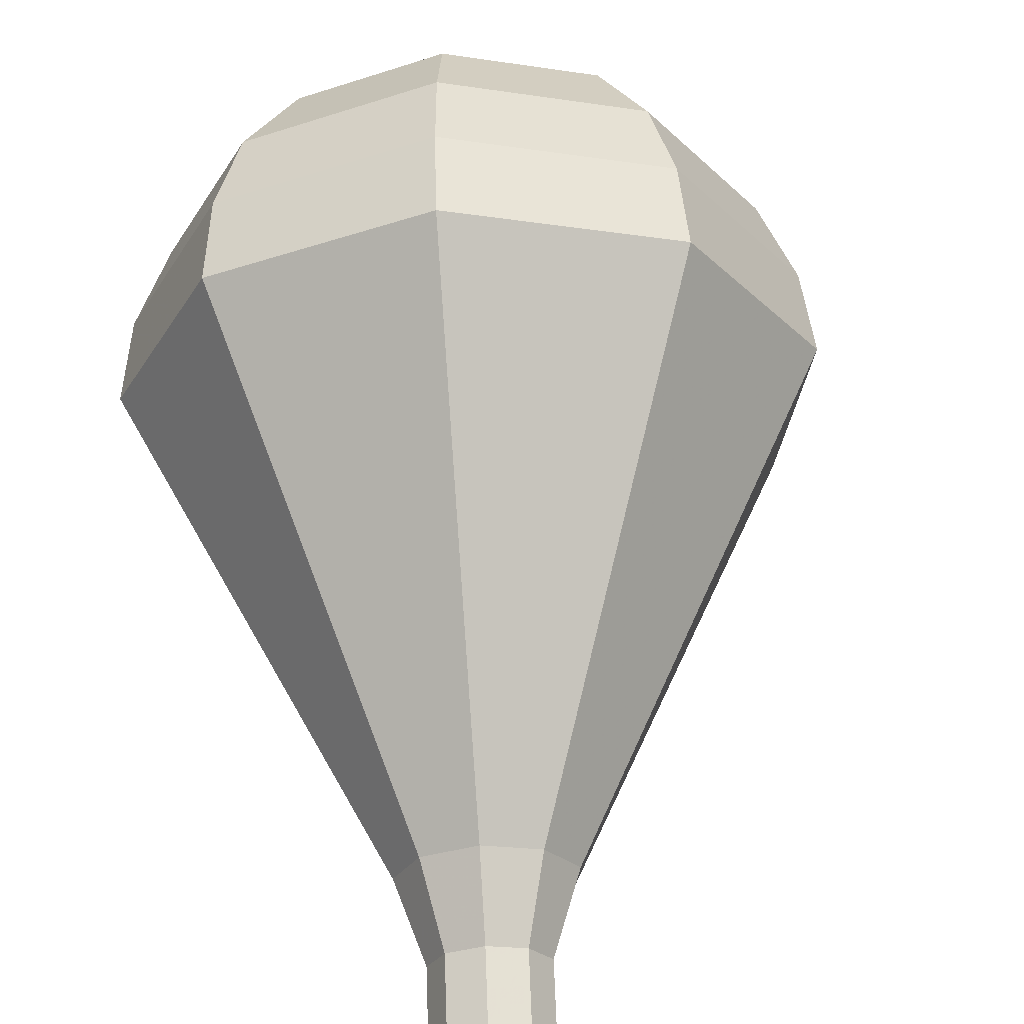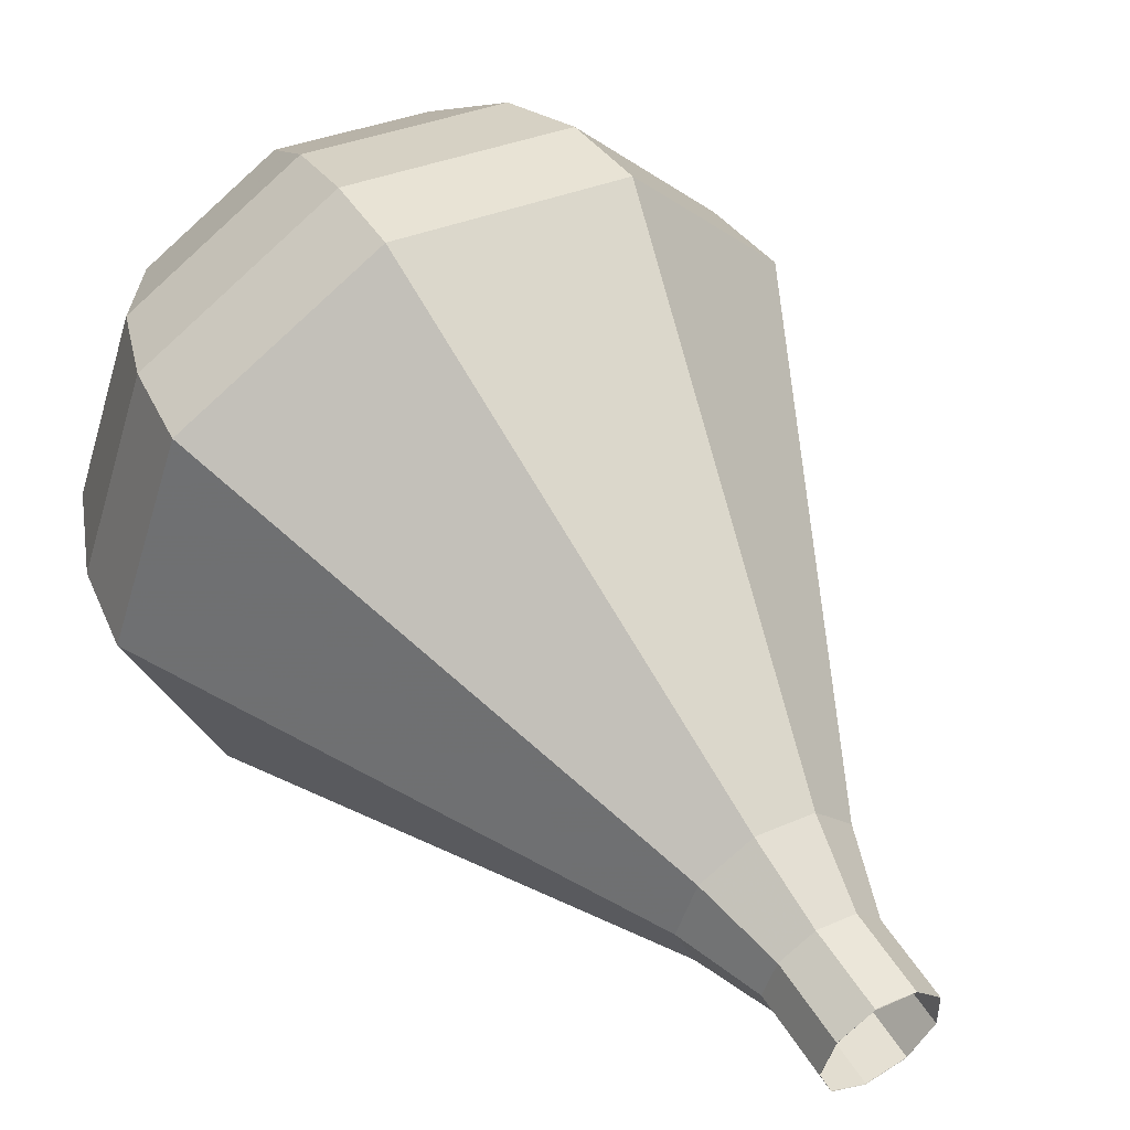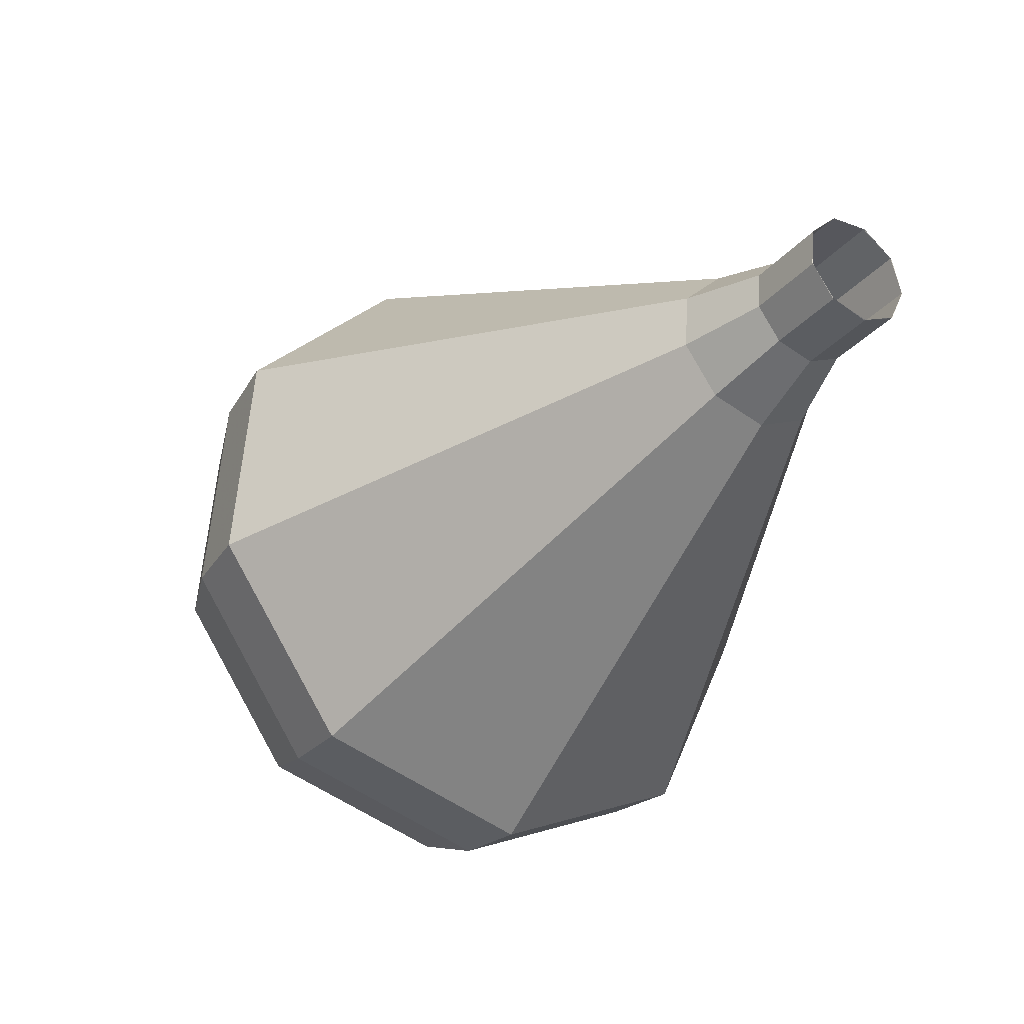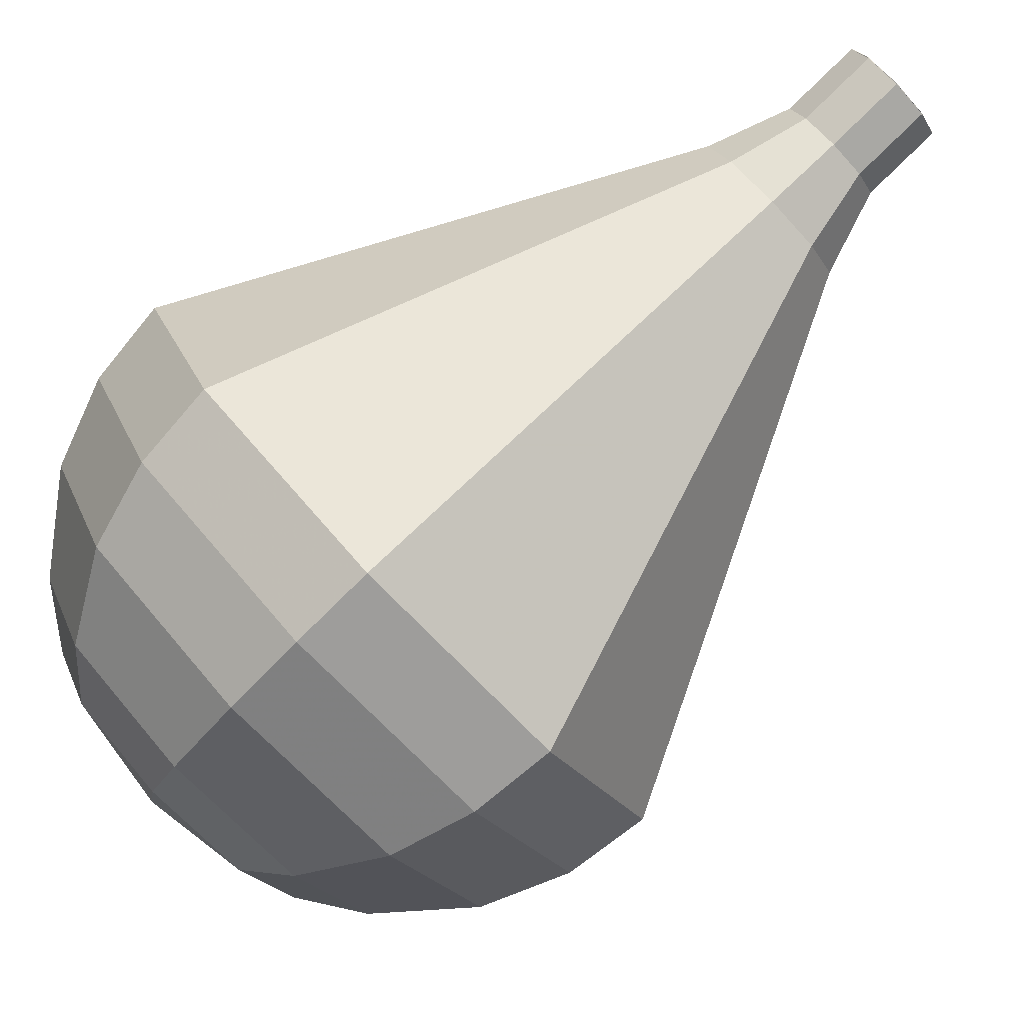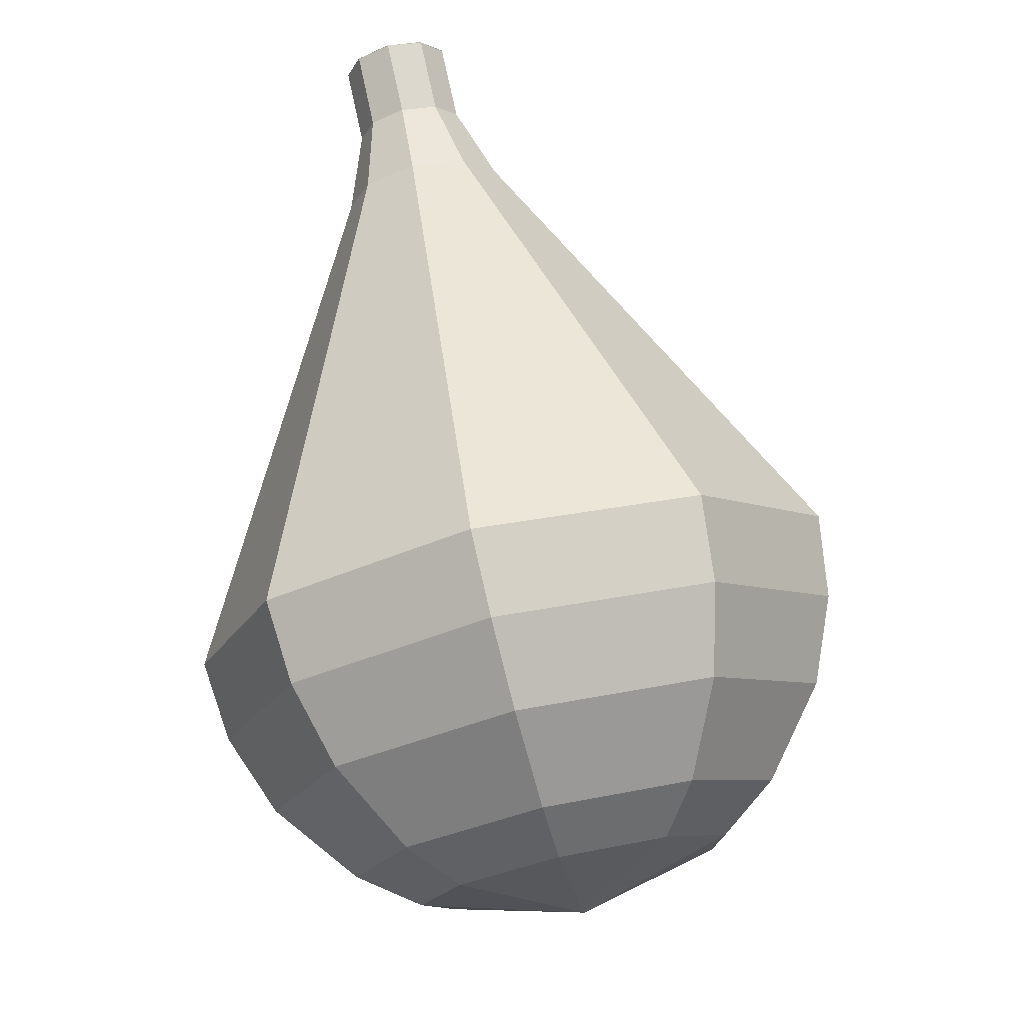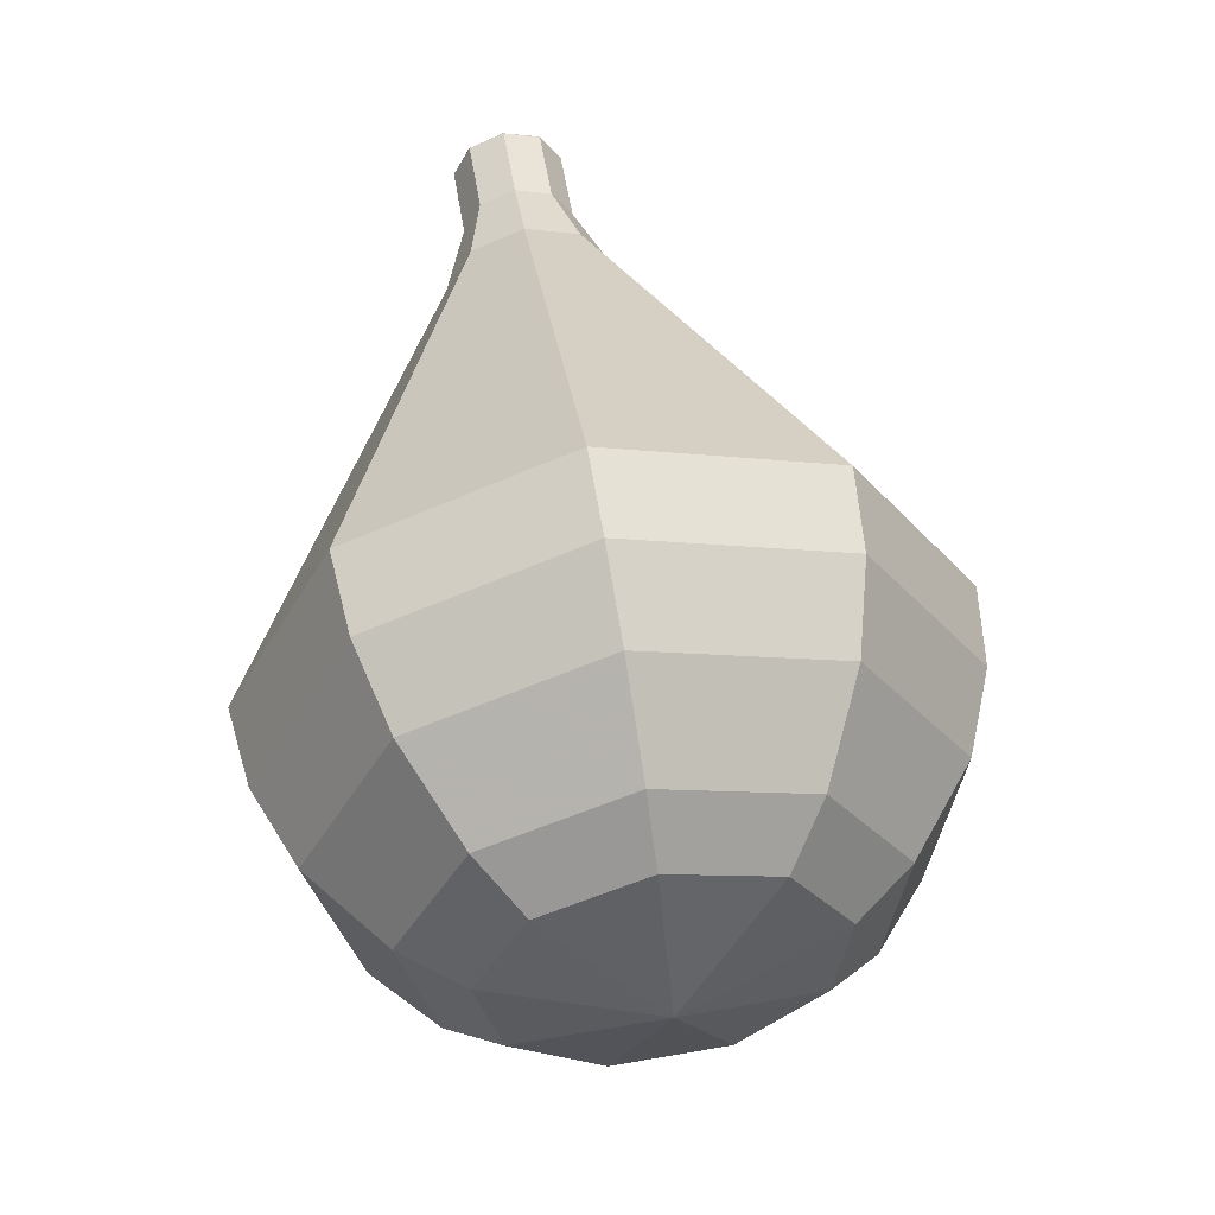
<metadata>
{"format":"obj","ext":"obj","renderer":"f3d","projection":"perspective","resolution":1024,"background":"white","views":[{"elev":73.6,"azim":-36.4,"up":"+Y"},{"elev":63.6,"azim":-65.4,"up":"+Y"},{"elev":73.4,"azim":139.6,"up":"+Z"},{"elev":-70.1,"azim":-81.6,"up":"+Y"},{"elev":-49.6,"azim":-88.3,"up":"+Z"},{"elev":-70.8,"azim":-93.6,"up":"+Z"}]}
</metadata>
<code>
g tube1
v 145.6 150.6 182.6
v 145.1 151.1 182.2
v 145.1 151.9 181.9
v 145.5 152.7 182
v 146.2 153 182.4
v 146.8 152.8 182.9
v 147.1 152.1 183.2
v 146.9 151.2 183.3
v 146.4 150.7 183.1
v 145.6 150.6 182.6
v 145.7 150.6 182.6
v 145.2 151.1 182.1
v 145.1 151.9 181.9
v 145.5 152.7 182
v 146.1 153 182.4
v 146.8 152.8 182.9
v 147.1 152.1 183.3
v 147 151.3 183.3
v 146.4 150.7 183.1
v 145.7 150.6 182.6
v 146.7 150.3 181.2
v 146.1 150.8 180.7
v 146.1 151.6 180.4
v 146.5 152.3 180.5
v 147.1 152.7 180.9
v 147.8 152.4 181.4
v 148.1 151.7 181.8
v 147.9 150.9 181.9
v 147.4 150.3 181.6
v 146.7 150.3 181.2
v 147.4 149.3 179.7
v 146.7 150.1 179
v 146.5 151.3 178.6
v 147.1 152.4 178.8
v 148.2 152.9 179.3
v 149.1 152.6 180.1
v 149.6 151.5 180.7
v 149.4 150.3 180.8
v 148.5 149.4 180.4
v 147.4 149.3 179.7
v 148.1 148.1 178.3
v 147 149.2 177.2
v 146.8 151 176.6
v 147.7 152.7 176.8
v 149.2 153.5 177.7
v 150.7 153 178.8
v 151.4 151.4 179.7
v 151 149.5 179.9
v 149.7 148.2 179.3
v 148.1 148.1 178.3
v 148.8 146.9 176.8
v 147.2 148.3 175.4
v 147 150.8 174.6
v 148.2 153 174.9
v 150.2 154.1 176.1
v 152.2 153.4 177.6
v 153.1 151.3 178.7
v 152.6 148.8 179
v 150.9 147 178.2
v 148.8 146.9 176.8
v 150.2 144.4 173.9
v 147.8 146.6 171.8
v 147.5 150.3 170.7
v 149.2 153.7 171.1
v 152.3 155.2 172.8
v 155.2 154.2 175
v 156.7 151 176.8
v 155.9 147.3 177.1
v 153.4 144.7 176
v 150.2 144.4 173.9
v 151.5 141.9 171
v 148.4 144.9 168.2
v 147.9 149.8 166.7
v 150.3 154.3 167.2
v 154.4 156.3 169.5
v 158.3 155 172.5
v 160.2 150.8 174.8
v 159.2 145.8 175.3
v 155.8 142.3 173.8
v 151.5 141.9 171
v 152.6 141.8 169.5
v 149.6 144.6 166.7
v 149.1 149.4 165.3
v 151.4 153.8 165.8
v 155.4 155.7 168
v 159.2 154.4 170.9
v 161.1 150.4 173.2
v 160.1 145.5 173.7
v 156.8 142.1 172.2
v 152.6 141.8 169.5
v 153.9 142.1 168
v 151.2 144.7 165.5
v 150.8 148.9 164.2
v 152.9 152.8 164.7
v 156.4 154.6 166.7
v 159.8 153.4 169.3
v 161.5 149.8 171.3
v 160.6 145.5 171.7
v 157.6 142.5 170.4
v 153.9 142.1 168
v 155.5 143.2 166.4
v 153.4 145.2 164.6
v 153.1 148.4 163.6
v 154.6 151.4 163.9
v 157.4 152.8 165.4
v 160 151.8 167.4
v 161.2 149.1 169
v 160.6 145.8 169.3
v 158.3 143.5 168.3
v 155.5 143.2 166.4
v 156.4 144.3 165.7
v 154.9 145.7 164.3
v 154.7 148.1 163.6
v 155.8 150.3 163.8
v 157.8 151.3 165
v 159.7 150.6 166.4
v 160.6 148.6 167.5
v 160.1 146.2 167.8
v 158.5 144.5 167
v 156.4 144.3 165.7
v 158.1 147.5 164.9
v 158.1 147.5 164.9
v 158.1 147.5 164.9
v 158.1 147.5 164.9
v 158.1 147.5 164.9
v 158.1 147.5 164.9
v 158.1 147.5 164.9
v 158.1 147.5 164.9
v 158.1 147.5 164.9
v 158.1 147.5 164.9
f 1 2 12
f 12 11 1
f 2 3 13
f 13 12 2
f 3 4 14
f 14 13 3
f 4 5 15
f 15 14 4
f 5 6 16
f 16 15 5
f 6 7 17
f 17 16 6
f 7 8 18
f 18 17 7
f 8 9 19
f 19 18 8
f 9 10 20
f 20 19 9
f 11 12 22
f 22 21 11
f 12 13 23
f 23 22 12
f 13 14 24
f 24 23 13
f 14 15 25
f 25 24 14
f 15 16 26
f 26 25 15
f 16 17 27
f 27 26 16
f 17 18 28
f 28 27 17
f 18 19 29
f 29 28 18
f 19 20 30
f 30 29 19
f 21 22 32
f 32 31 21
f 22 23 33
f 33 32 22
f 23 24 34
f 34 33 23
f 24 25 35
f 35 34 24
f 25 26 36
f 36 35 25
f 26 27 37
f 37 36 26
f 27 28 38
f 38 37 27
f 28 29 39
f 39 38 28
f 29 30 40
f 40 39 29
f 31 32 42
f 42 41 31
f 32 33 43
f 43 42 32
f 33 34 44
f 44 43 33
f 34 35 45
f 45 44 34
f 35 36 46
f 46 45 35
f 36 37 47
f 47 46 36
f 37 38 48
f 48 47 37
f 38 39 49
f 49 48 38
f 39 40 50
f 50 49 39
f 41 42 52
f 52 51 41
f 42 43 53
f 53 52 42
f 43 44 54
f 54 53 43
f 44 45 55
f 55 54 44
f 45 46 56
f 56 55 45
f 46 47 57
f 57 56 46
f 47 48 58
f 58 57 47
f 48 49 59
f 59 58 48
f 49 50 60
f 60 59 49
f 51 52 62
f 62 61 51
f 52 53 63
f 63 62 52
f 53 54 64
f 64 63 53
f 54 55 65
f 65 64 54
f 55 56 66
f 66 65 55
f 56 57 67
f 67 66 56
f 57 58 68
f 68 67 57
f 58 59 69
f 69 68 58
f 59 60 70
f 70 69 59
f 61 62 72
f 72 71 61
f 62 63 73
f 73 72 62
f 63 64 74
f 74 73 63
f 64 65 75
f 75 74 64
f 65 66 76
f 76 75 65
f 66 67 77
f 77 76 66
f 67 68 78
f 78 77 67
f 68 69 79
f 79 78 68
f 69 70 80
f 80 79 69
f 71 72 82
f 82 81 71
f 72 73 83
f 83 82 72
f 73 74 84
f 84 83 73
f 74 75 85
f 85 84 74
f 75 76 86
f 86 85 75
f 76 77 87
f 87 86 76
f 77 78 88
f 88 87 77
f 78 79 89
f 89 88 78
f 79 80 90
f 90 89 79
f 81 82 92
f 92 91 81
f 82 83 93
f 93 92 82
f 83 84 94
f 94 93 83
f 84 85 95
f 95 94 84
f 85 86 96
f 96 95 85
f 86 87 97
f 97 96 86
f 87 88 98
f 98 97 87
f 88 89 99
f 99 98 88
f 89 90 100
f 100 99 89
f 91 92 102
f 102 101 91
f 92 93 103
f 103 102 92
f 93 94 104
f 104 103 93
f 94 95 105
f 105 104 94
f 95 96 106
f 106 105 95
f 96 97 107
f 107 106 96
f 97 98 108
f 108 107 97
f 98 99 109
f 109 108 98
f 99 100 110
f 110 109 99
f 101 102 112
f 112 111 101
f 102 103 113
f 113 112 102
f 103 104 114
f 114 113 103
f 104 105 115
f 115 114 104
f 105 106 116
f 116 115 105
f 106 107 117
f 117 116 106
f 107 108 118
f 118 117 107
f 108 109 119
f 119 118 108
f 109 110 120
f 120 119 109
f 111 112 122
f 122 121 111
f 112 113 123
f 123 122 112
f 113 114 124
f 124 123 113
f 114 115 125
f 125 124 114
f 115 116 126
f 126 125 115
f 116 117 127
f 127 126 116
f 117 118 128
f 128 127 117
f 118 119 129
f 129 128 118
f 119 120 130
f 130 129 119

</code>
